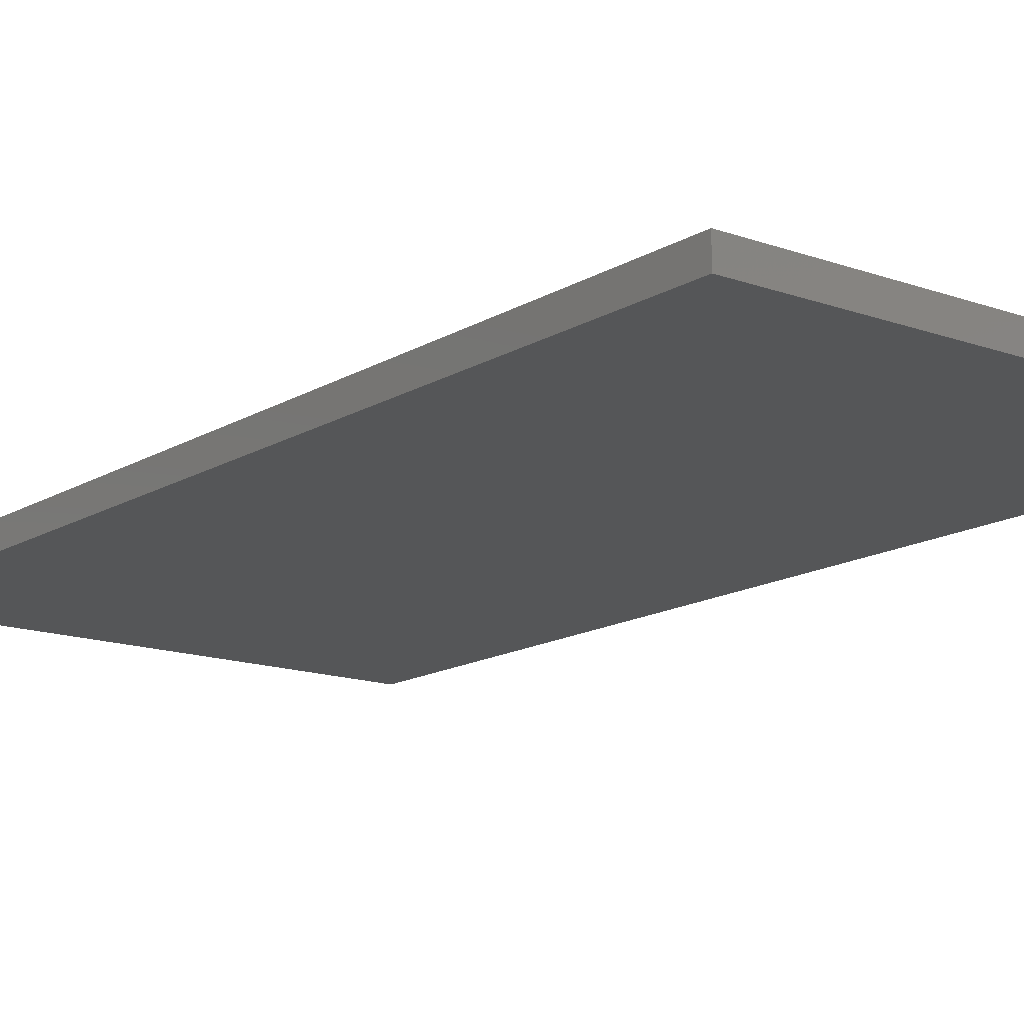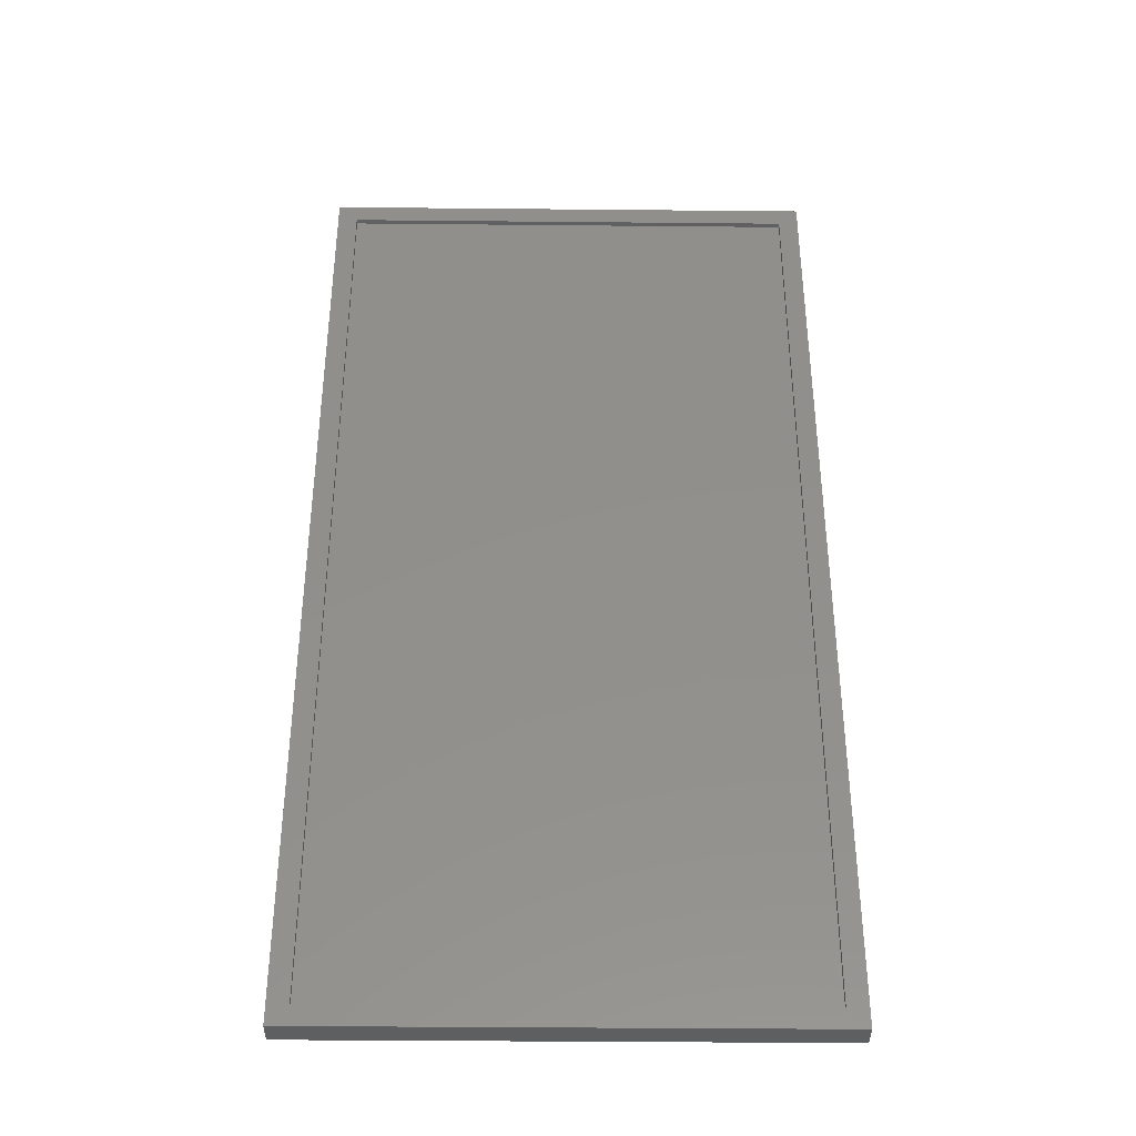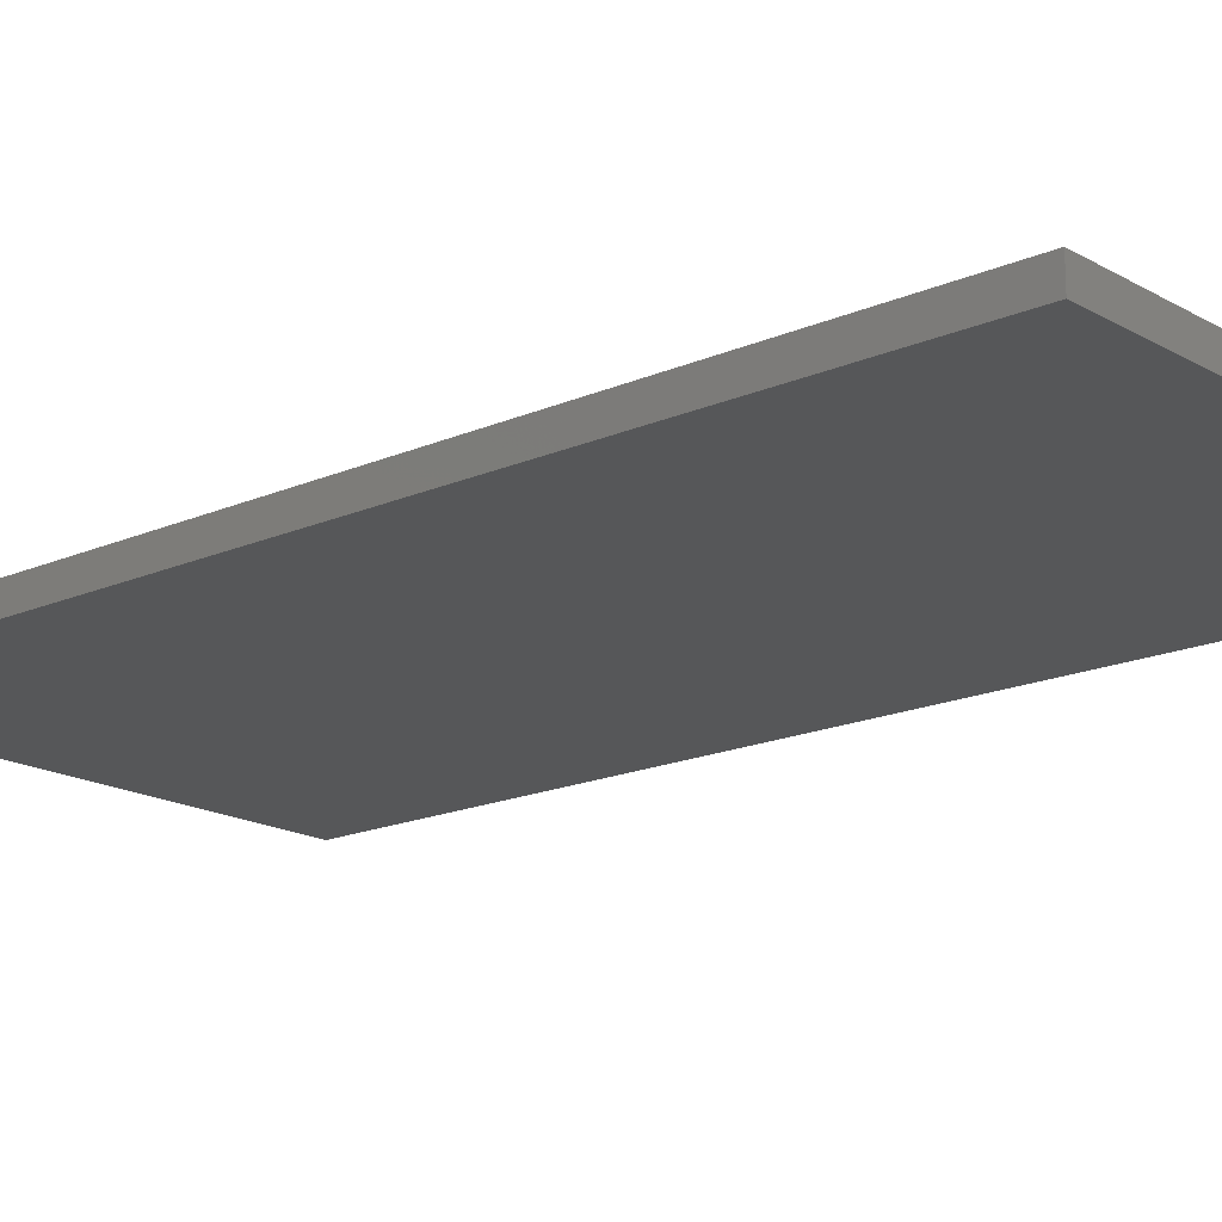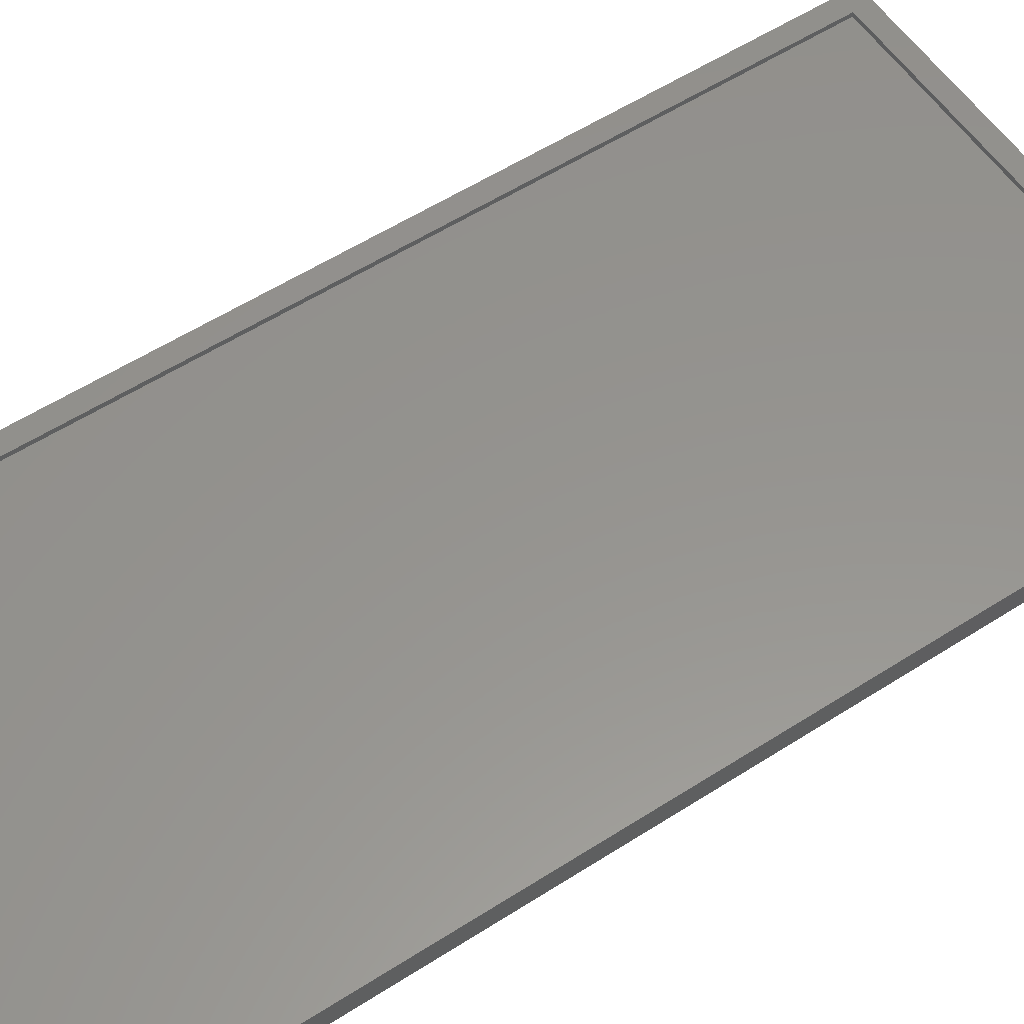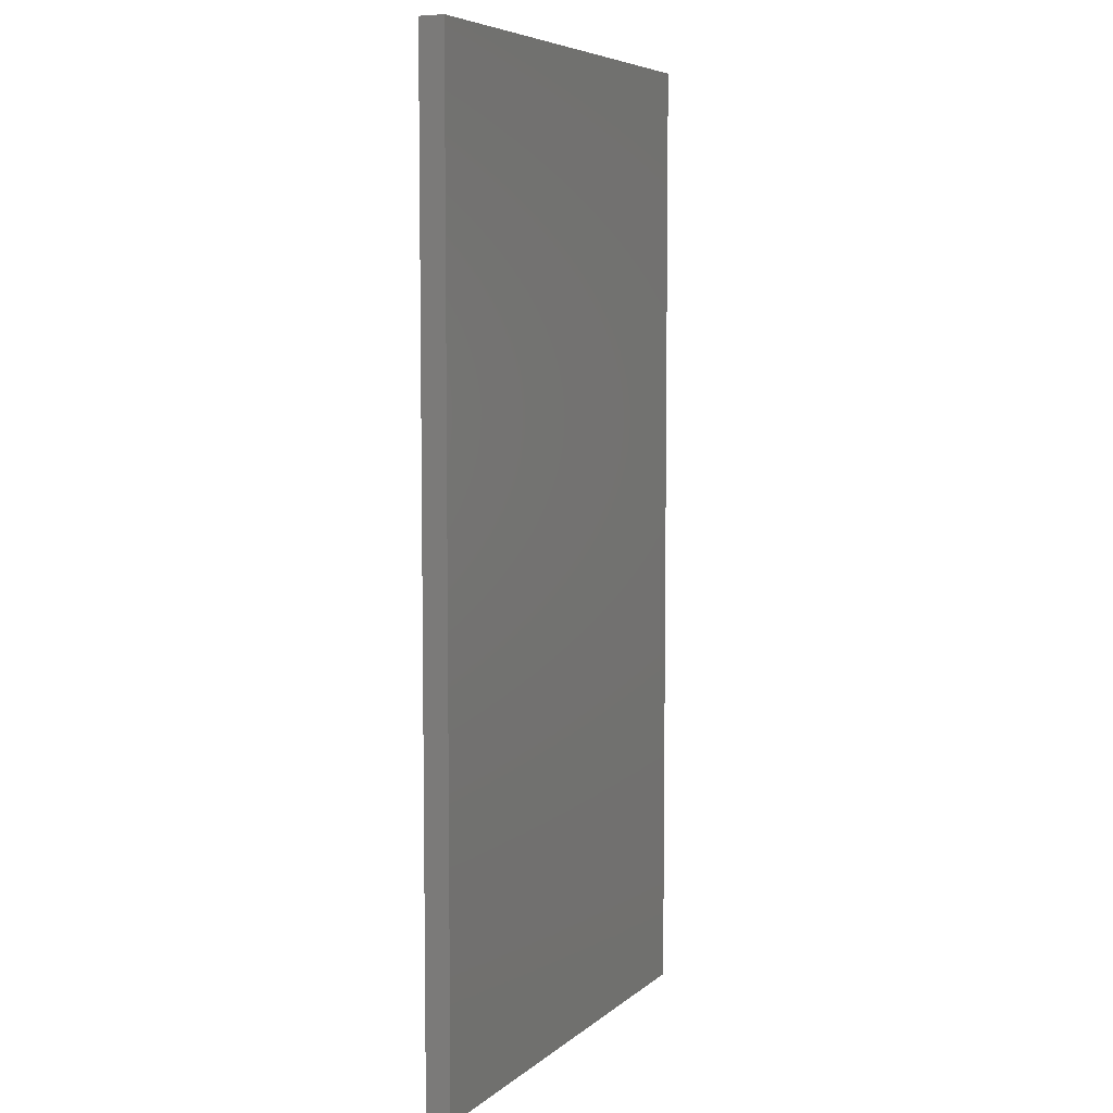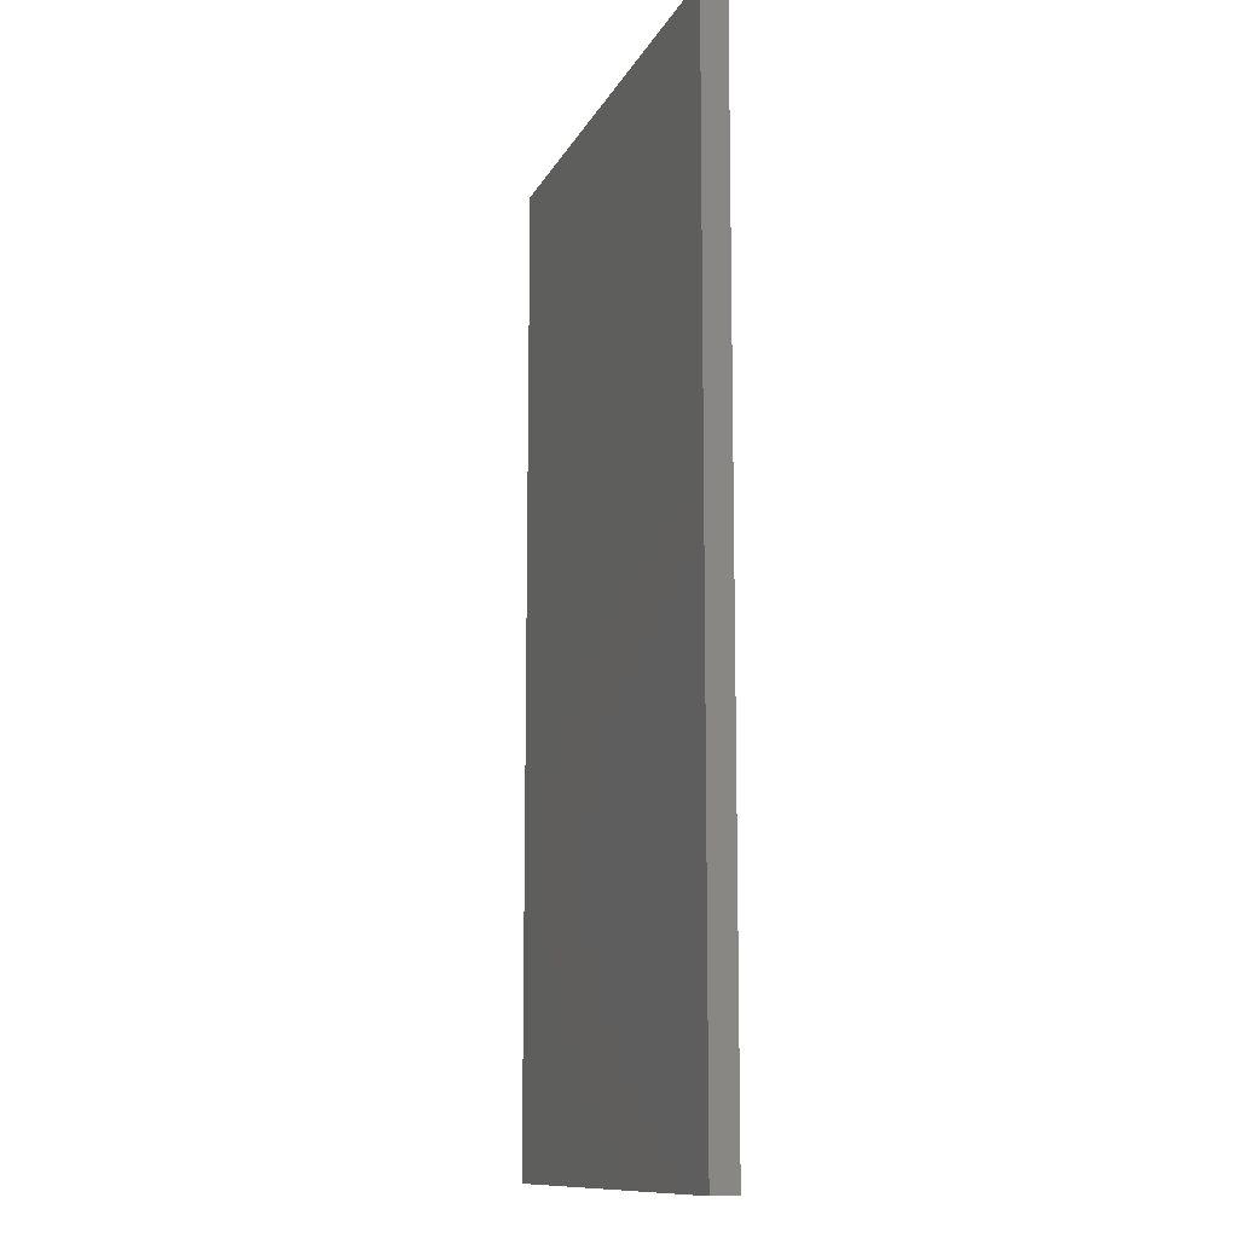
<metadata>
{"format":"stl","ext":"stl","renderer":"f3d","projection":"perspective","resolution":1024,"background":"white","views":[{"elev":-14.7,"azim":142.0,"up":"+Z"},{"elev":-38.2,"azim":-0.7,"up":"+Y"},{"elev":-17.3,"azim":-48.8,"up":"+Z"},{"elev":57.0,"azim":-123.7,"up":"+Z"},{"elev":6.3,"azim":115.3,"up":"+Y"},{"elev":-12.1,"azim":-108.4,"up":"+Y"}]}
</metadata>
<code>
# stl→obj: 16 verts, 28 faces
v -0.007812 0.007812 0.01184
v 0.007812 -0.007812 0.01184
v 0.3828 0.007812 0.01184
v 0.3672 -0.007812 0.01184
v 0.3828 -0.7578 0.01184
v 0.3672 -0.7422 0.01184
v -0.007812 -0.7578 0.01184
v 0.007812 -0.7422 0.01184
v 0.3672 -0.007812 0.007812
v 0.3672 -0.7422 0.007812
v 0.007812 -0.007812 0.007812
v 0.007812 -0.7422 0.007812
v -0.007812 0.007812 -0.007812
v 0.3828 0.007812 -0.007812
v -0.007812 -0.7578 -0.007812
v 0.3828 -0.7578 -0.007812
f 1 2 3
f 3 2 4
f 3 4 5
f 5 4 6
f 5 6 7
f 7 6 8
f 7 8 1
f 1 8 2
f 9 10 4
f 4 10 6
f 2 8 11
f 11 8 12
f 2 11 4
f 4 11 9
f 8 6 12
f 12 6 10
f 13 14 15
f 15 14 16
f 14 3 16
f 16 3 5
f 1 13 7
f 7 13 15
f 1 3 13
f 13 3 14
f 7 15 5
f 5 15 16
f 11 12 9
f 9 12 10

</code>
